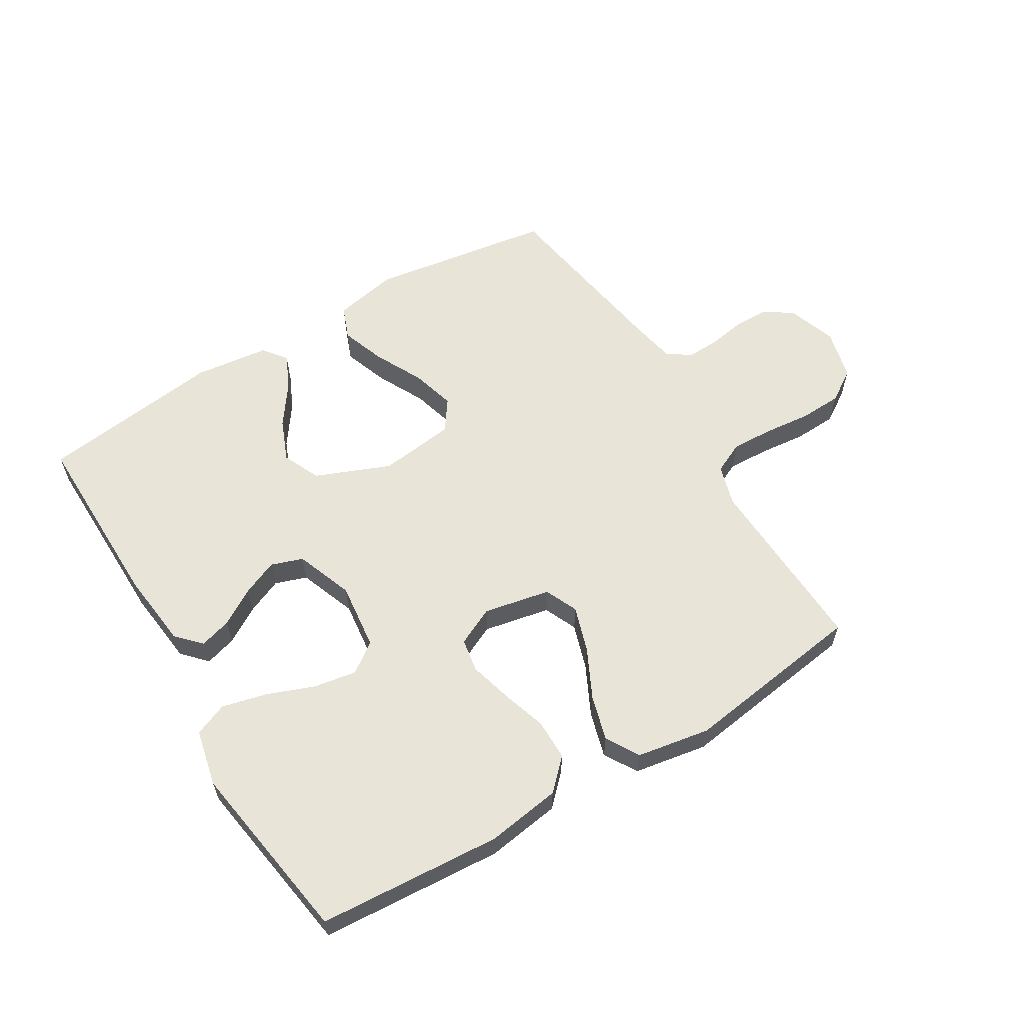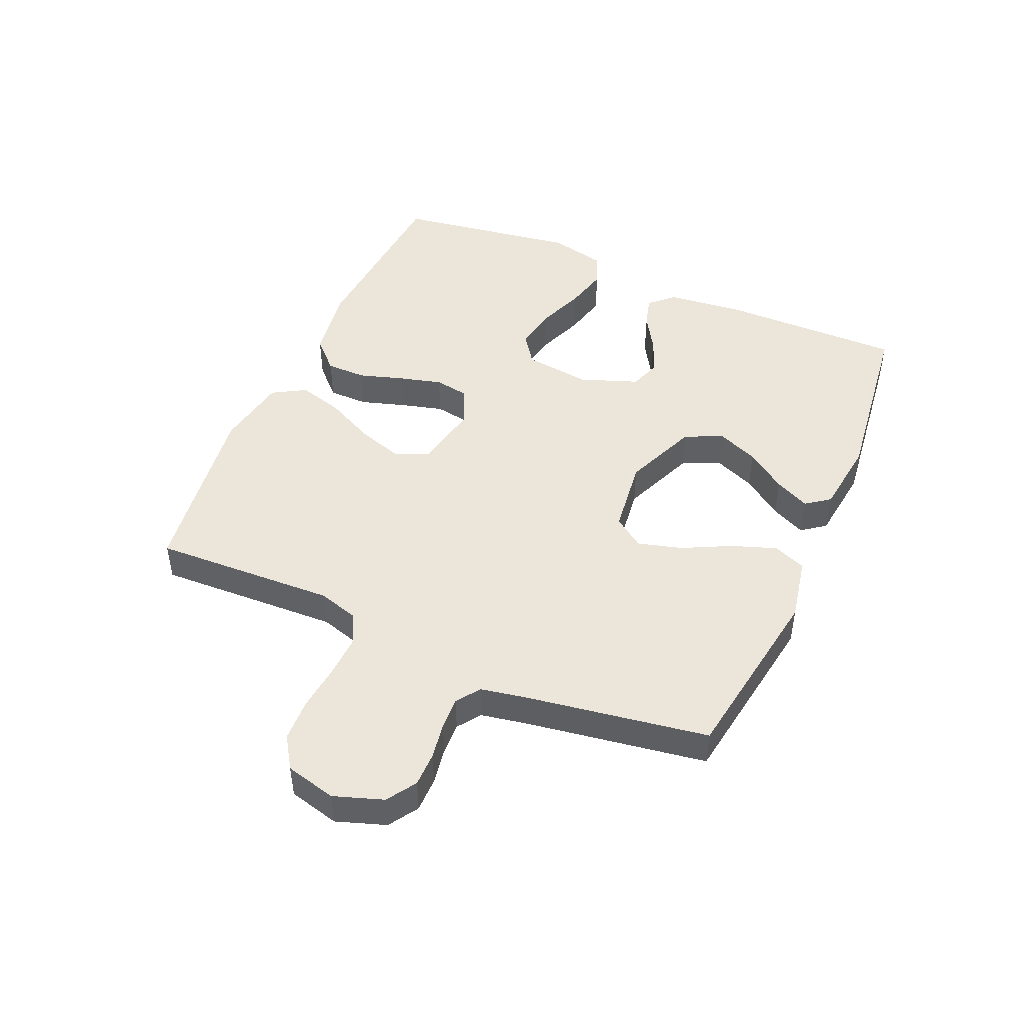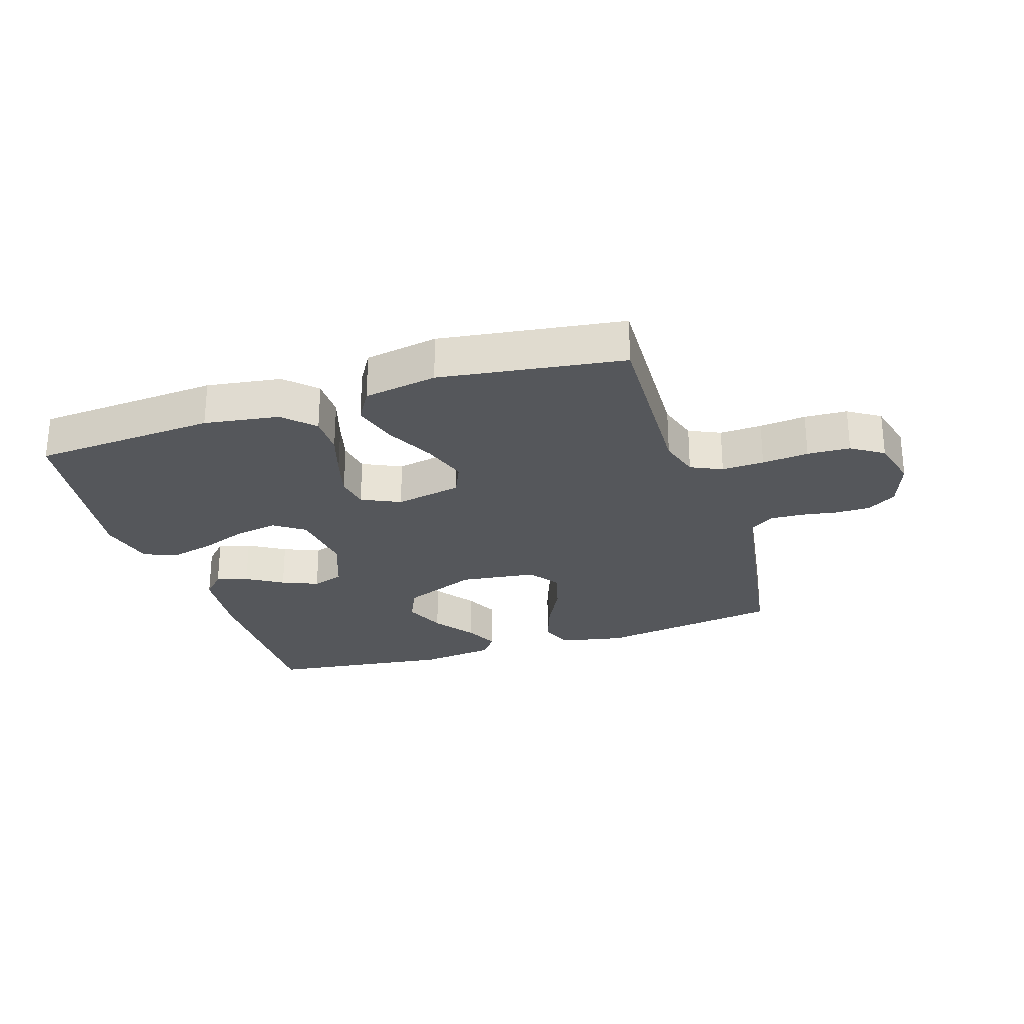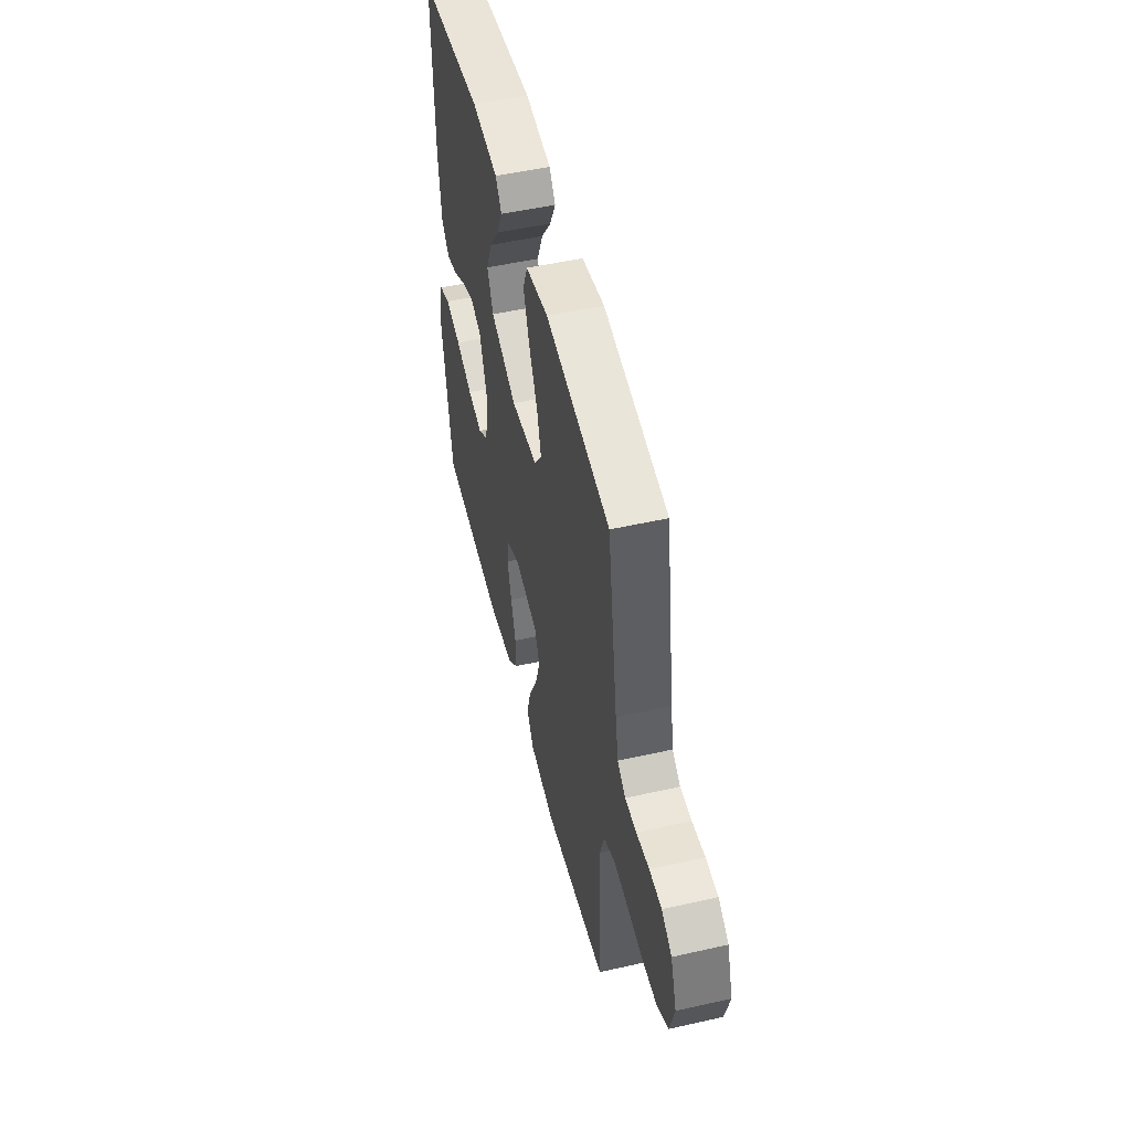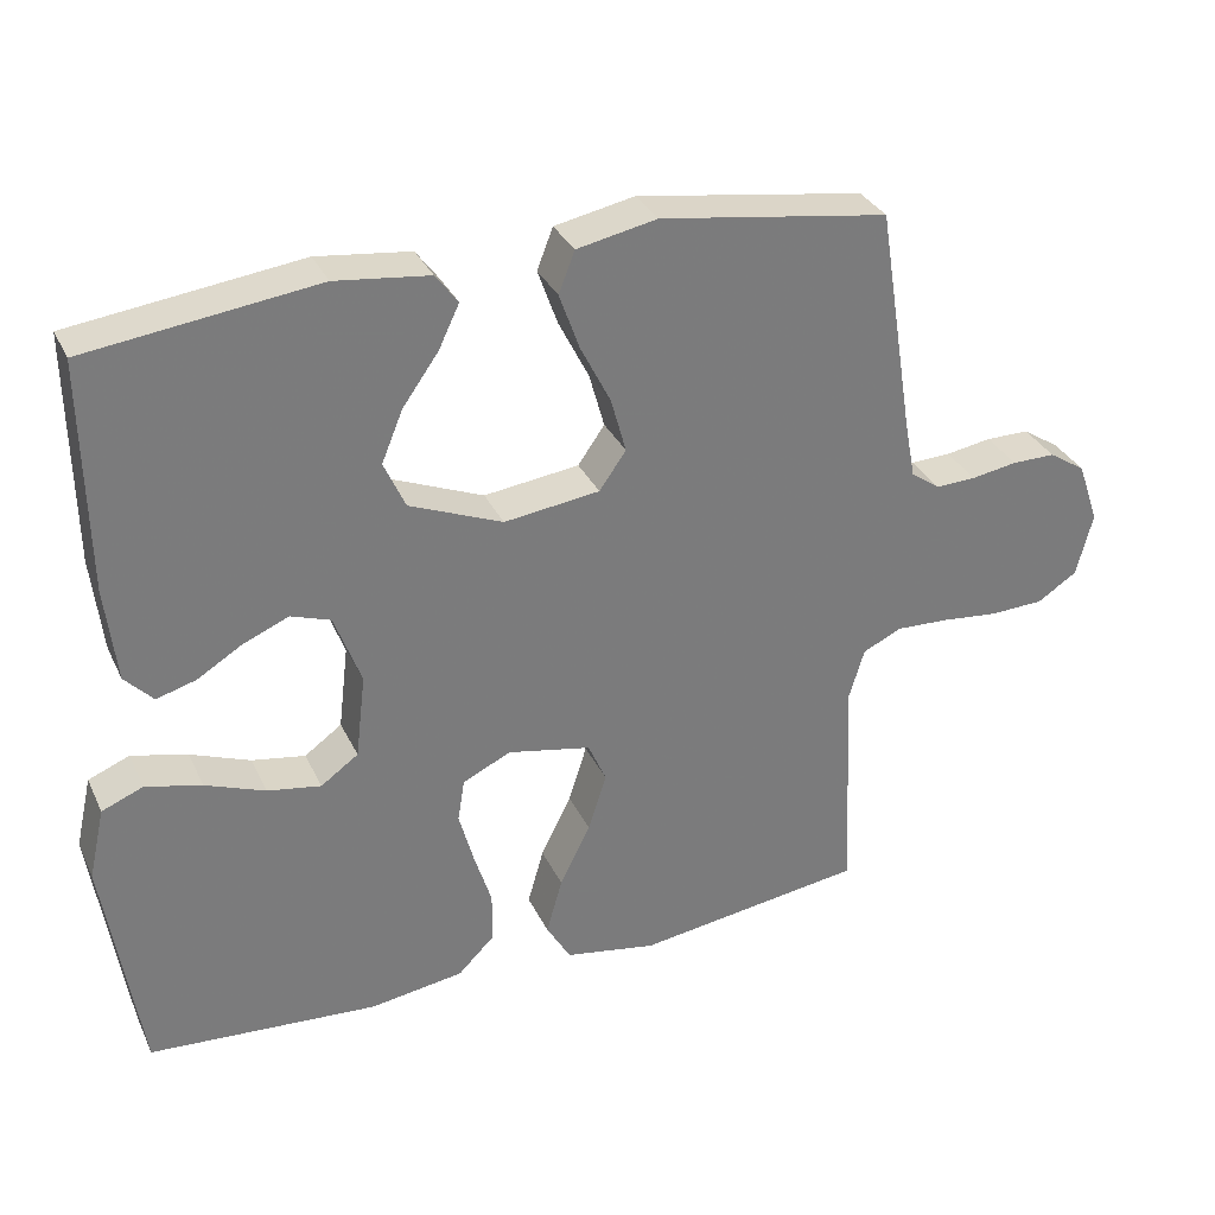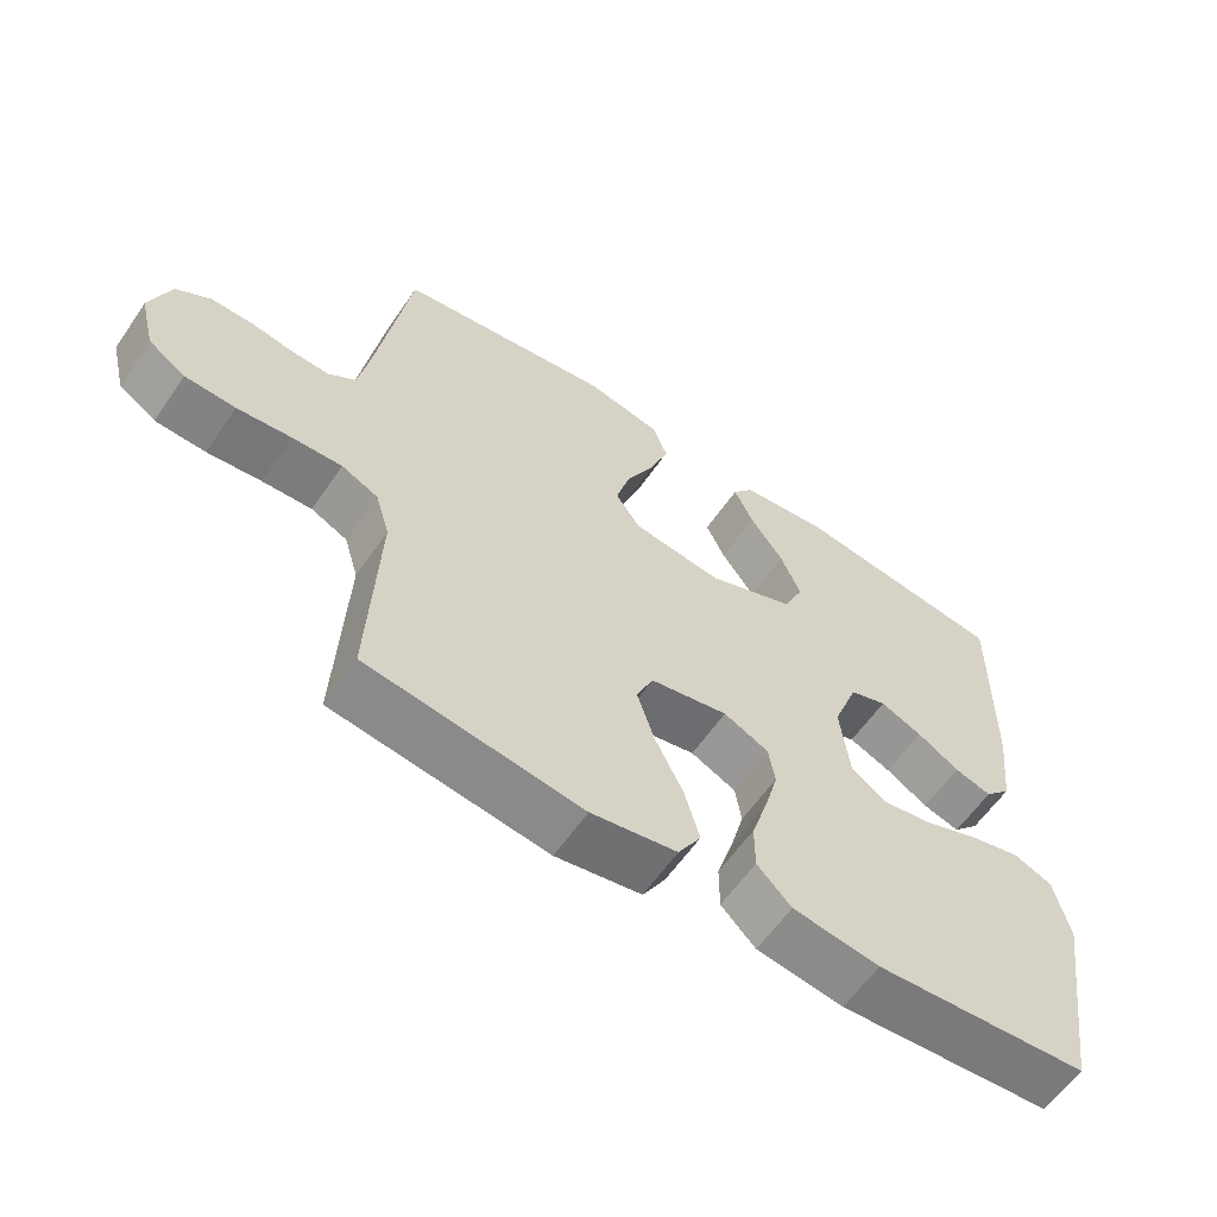
<metadata>
{"format":"obj","ext":"obj","renderer":"f3d","projection":"perspective","resolution":1024,"background":"white","views":[{"elev":60.2,"azim":148.8,"up":"+Y"},{"elev":47.0,"azim":-66.3,"up":"+Y"},{"elev":-26.5,"azim":-162.1,"up":"+Y"},{"elev":51.2,"azim":-103.8,"up":"+Z"},{"elev":32.3,"azim":157.7,"up":"+Z"},{"elev":-60.1,"azim":-34.4,"up":"+Z"}]}
</metadata>
<code>
v 0.5 0.07 0.5
v 0.496 0.07 0.2
v 0.482 0.07 0.075
v 0.445 0.07 0.036
v 0.393 0.07 0.051
v 0.334 0.07 0.087
v 0.275 0.07 0.112
v 0.223 0.07 0.094
v 0.188 0.07 0
v 0.201 0.07 -0.11
v 0.25 0.07 -0.145
v 0.32 0.07 -0.133
v 0.398 0.07 -0.103
v 0.471 0.07 -0.085
v 0.525 0.07 -0.107
v 0.546 0.07 -0.2
v 0.5 0.07 -0.5
v 0.2 0.07 -0.521
v 0.078 0.07 -0.503
v 0.03 0.07 -0.455
v 0.03 0.07 -0.389
v 0.053 0.07 -0.316
v 0.072 0.07 -0.246
v 0.063 0.07 -0.191
v 0 0.07 -0.161
v -0.109 0.07 -0.183
v -0.133 0.07 -0.237
v -0.109 0.07 -0.312
v -0.069 0.07 -0.393
v -0.048 0.07 -0.467
v -0.08 0.07 -0.521
v -0.2 0.07 -0.542
v -0.5 0.07 -0.5
v -0.487 0.07 -0.2
v -0.507 0.07 -0.133
v -0.558 0.07 -0.109
v -0.627 0.07 -0.112
v -0.703 0.07 -0.12
v -0.773 0.07 -0.117
v -0.825 0.07 -0.083
v -0.846 0.07 0
v -0.818 0.07 0.081
v -0.77 0.07 0.112
v -0.713 0.07 0.112
v -0.653 0.07 0.102
v -0.6 0.07 0.1
v -0.562 0.07 0.127
v -0.548 0.07 0.2
v -0.5 0.07 0.5
v -0.2 0.07 0.546
v -0.095 0.07 0.525
v -0.074 0.07 0.471
v -0.1 0.07 0.398
v -0.14 0.07 0.319
v -0.16 0.07 0.247
v -0.125 0.07 0.197
v 0 0.07 0.181
v 0.122 0.07 0.231
v 0.15 0.07 0.293
v 0.122 0.07 0.361
v 0.075 0.07 0.427
v 0.048 0.07 0.484
v 0.077 0.07 0.523
v 0.2 0.07 0.538
v 0.5 0 0.5
v 0.496 0 0.2
v 0.482 0 0.075
v 0.445 0 0.036
v 0.393 0 0.051
v 0.334 0 0.087
v 0.275 0 0.112
v 0.223 0 0.094
v 0.188 0 0
v 0.201 0 -0.11
v 0.25 0 -0.145
v 0.32 0 -0.133
v 0.398 0 -0.103
v 0.471 0 -0.085
v 0.525 0 -0.107
v 0.546 0 -0.2
v 0.5 0 -0.5
v 0.2 0 -0.521
v 0.078 0 -0.503
v 0.03 0 -0.455
v 0.03 0 -0.389
v 0.053 0 -0.316
v 0.072 0 -0.246
v 0.063 0 -0.191
v 0 0 -0.161
v -0.109 0 -0.183
v -0.133 0 -0.237
v -0.109 0 -0.312
v -0.069 0 -0.393
v -0.048 0 -0.467
v -0.08 0 -0.521
v -0.2 0 -0.542
v -0.5 0 -0.5
v -0.487 0 -0.2
v -0.507 0 -0.133
v -0.558 0 -0.109
v -0.627 0 -0.112
v -0.703 0 -0.12
v -0.773 0 -0.117
v -0.825 0 -0.083
v -0.846 0 0
v -0.818 0 0.081
v -0.77 0 0.112
v -0.713 0 0.112
v -0.653 0 0.102
v -0.6 0 0.1
v -0.562 0 0.127
v -0.548 0 0.2
v -0.5 0 0.5
v -0.2 0 0.546
v -0.095 0 0.525
v -0.074 0 0.471
v -0.1 0 0.398
v -0.14 0 0.319
v -0.16 0 0.247
v -0.125 0 0.197
v 0 0 0.181
v 0.122 0 0.231
v 0.15 0 0.293
v 0.122 0 0.361
v 0.075 0 0.427
v 0.048 0 0.484
v 0.077 0 0.523
v 0.2 0 0.538
f 4 5 6
f 3 4 6
f 2 3 6
f 1 2 6
f 64 1 6
f 63 64 6
f 62 63 6
f 61 62 6
f 60 61 6
f 59 60 6 7
f 58 59 7 8
f 57 58 8 9
f 56 57 9 10
f 52 53 54
f 51 52 54
f 50 51 54
f 49 50 54
f 48 49 54
f 47 48 54 55
f 46 47 55 56
f 43 44 45
f 42 43 45
f 41 42 45
f 40 41 45
f 39 40 45
f 38 39 45
f 37 38 45
f 36 37 45 46
f 46 56 10
f 36 46 10
f 35 36 10
f 32 33 34
f 31 32 34
f 30 31 34
f 29 30 34
f 28 29 34
f 27 28 34 35
f 20 21 22
f 19 20 22
f 18 19 22
f 17 18 22
f 16 17 22
f 15 16 22
f 14 15 22
f 13 14 22
f 12 13 22
f 11 12 22 23
f 10 11 23 24
f 26 27 35
f 25 26 35 10
f 10 24 25
f 70 69 68
f 70 68 67
f 70 67 66
f 70 66 65
f 70 65 128
f 70 128 127
f 70 127 126
f 70 126 125
f 70 125 124
f 71 70 124 123
f 72 71 123 122
f 73 72 122 121
f 74 73 121 120
f 118 117 116
f 118 116 115
f 118 115 114
f 118 114 113
f 118 113 112
f 119 118 112 111
f 120 119 111 110
f 109 108 107
f 109 107 106
f 109 106 105
f 109 105 104
f 109 104 103
f 109 103 102
f 109 102 101
f 110 109 101 100
f 74 120 110
f 74 110 100
f 74 100 99
f 98 97 96
f 98 96 95
f 98 95 94
f 98 94 93
f 98 93 92
f 99 98 92 91
f 86 85 84
f 86 84 83
f 86 83 82
f 86 82 81
f 86 81 80
f 86 80 79
f 86 79 78
f 86 78 77
f 86 77 76
f 87 86 76 75
f 88 87 75 74
f 99 91 90
f 74 99 90 89
f 89 88 74
f 1 65 66 2
f 2 66 67 3
f 3 67 68 4
f 4 68 69 5
f 5 69 70 6
f 6 70 71 7
f 7 71 72 8
f 8 72 73 9
f 9 73 74 10
f 10 74 75 11
f 11 75 76 12
f 12 76 77 13
f 13 77 78 14
f 14 78 79 15
f 15 79 80 16
f 16 80 81 17
f 17 81 82 18
f 18 82 83 19
f 19 83 84 20
f 20 84 85 21
f 21 85 86 22
f 22 86 87 23
f 23 87 88 24
f 24 88 89 25
f 25 89 90 26
f 26 90 91 27
f 27 91 92 28
f 28 92 93 29
f 29 93 94 30
f 30 94 95 31
f 31 95 96 32
f 32 96 97 33
f 33 97 98 34
f 34 98 99 35
f 35 99 100 36
f 36 100 101 37
f 37 101 102 38
f 38 102 103 39
f 39 103 104 40
f 40 104 105 41
f 41 105 106 42
f 42 106 107 43
f 43 107 108 44
f 44 108 109 45
f 45 109 110 46
f 46 110 111 47
f 47 111 112 48
f 48 112 113 49
f 49 113 114 50
f 50 114 115 51
f 51 115 116 52
f 52 116 117 53
f 53 117 118 54
f 54 118 119 55
f 55 119 120 56
f 56 120 121 57
f 57 121 122 58
f 58 122 123 59
f 59 123 124 60
f 60 124 125 61
f 61 125 126 62
f 62 126 127 63
f 63 127 128 64
f 64 128 65 1

</code>
